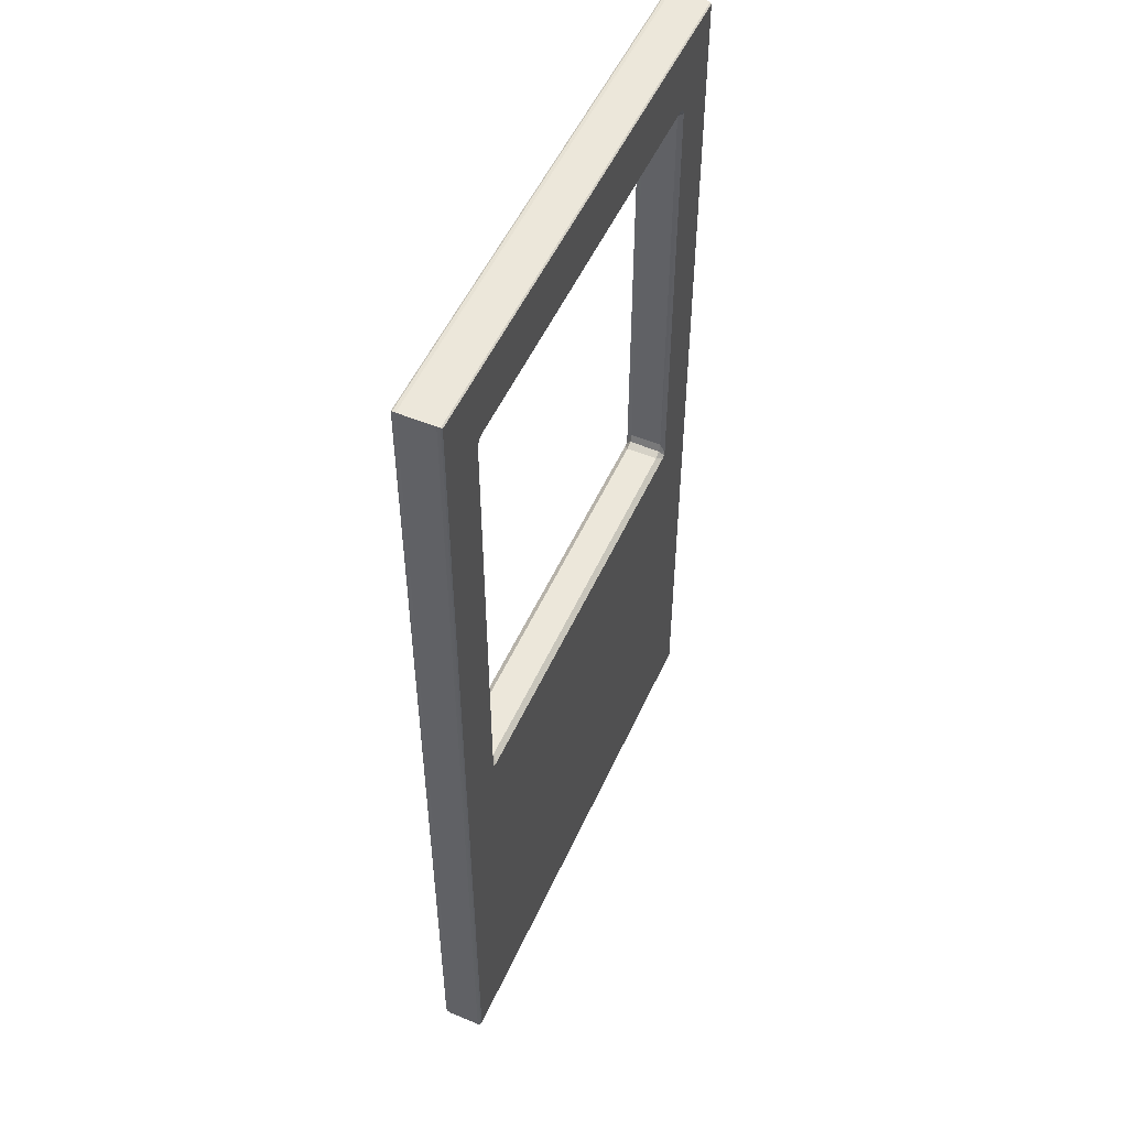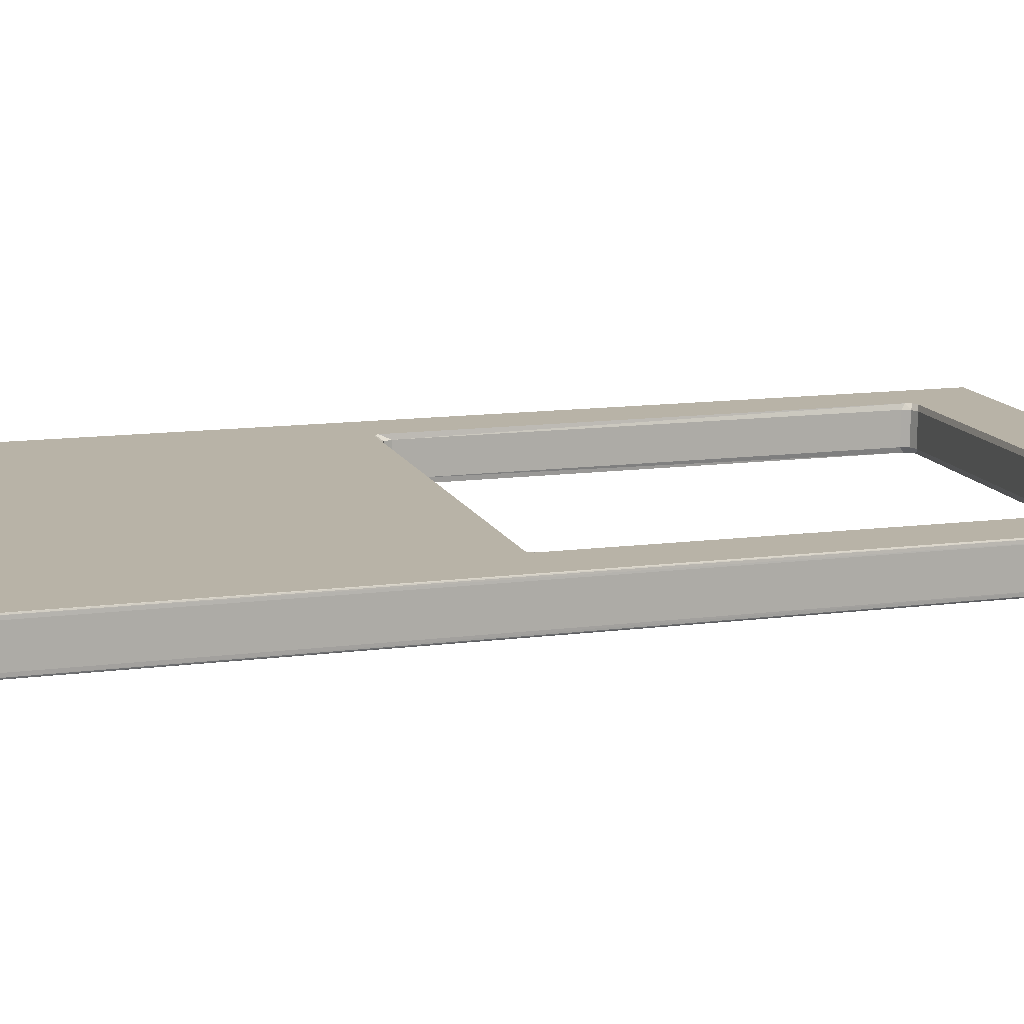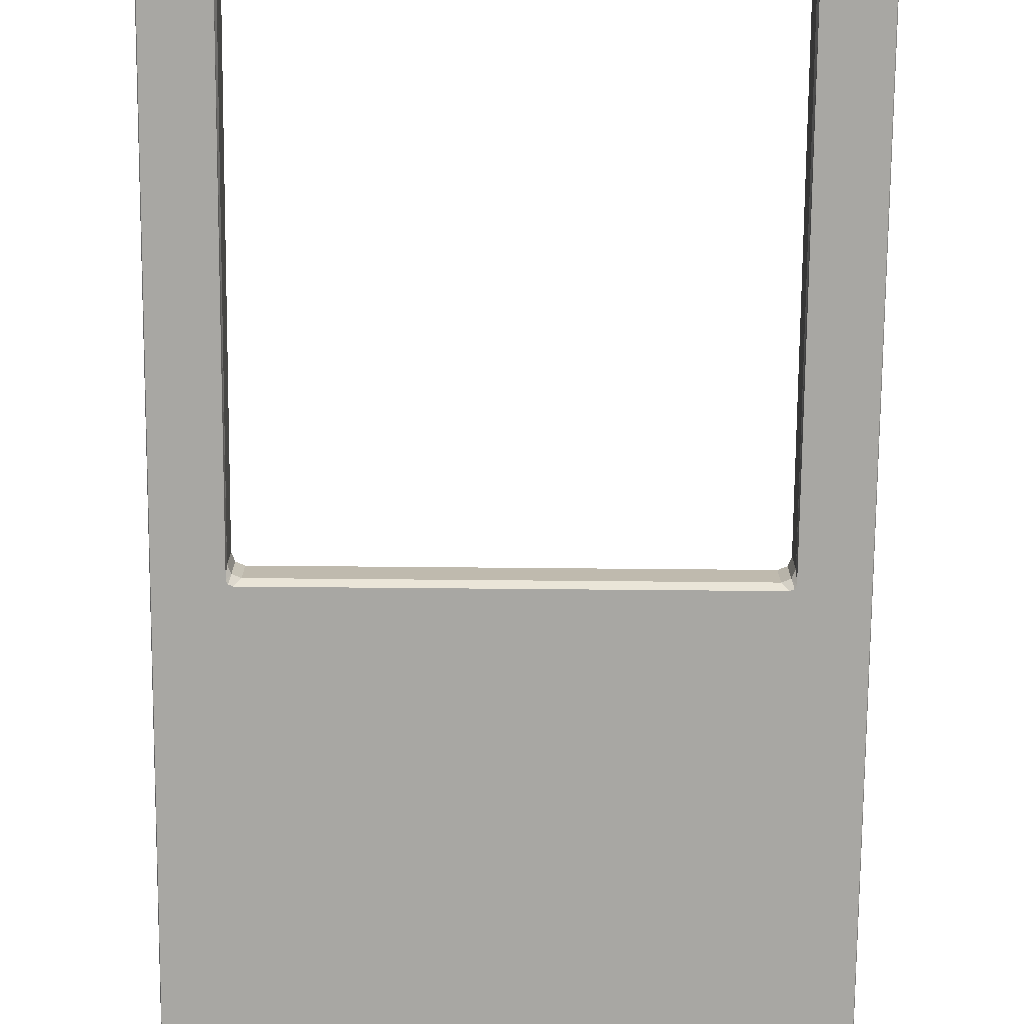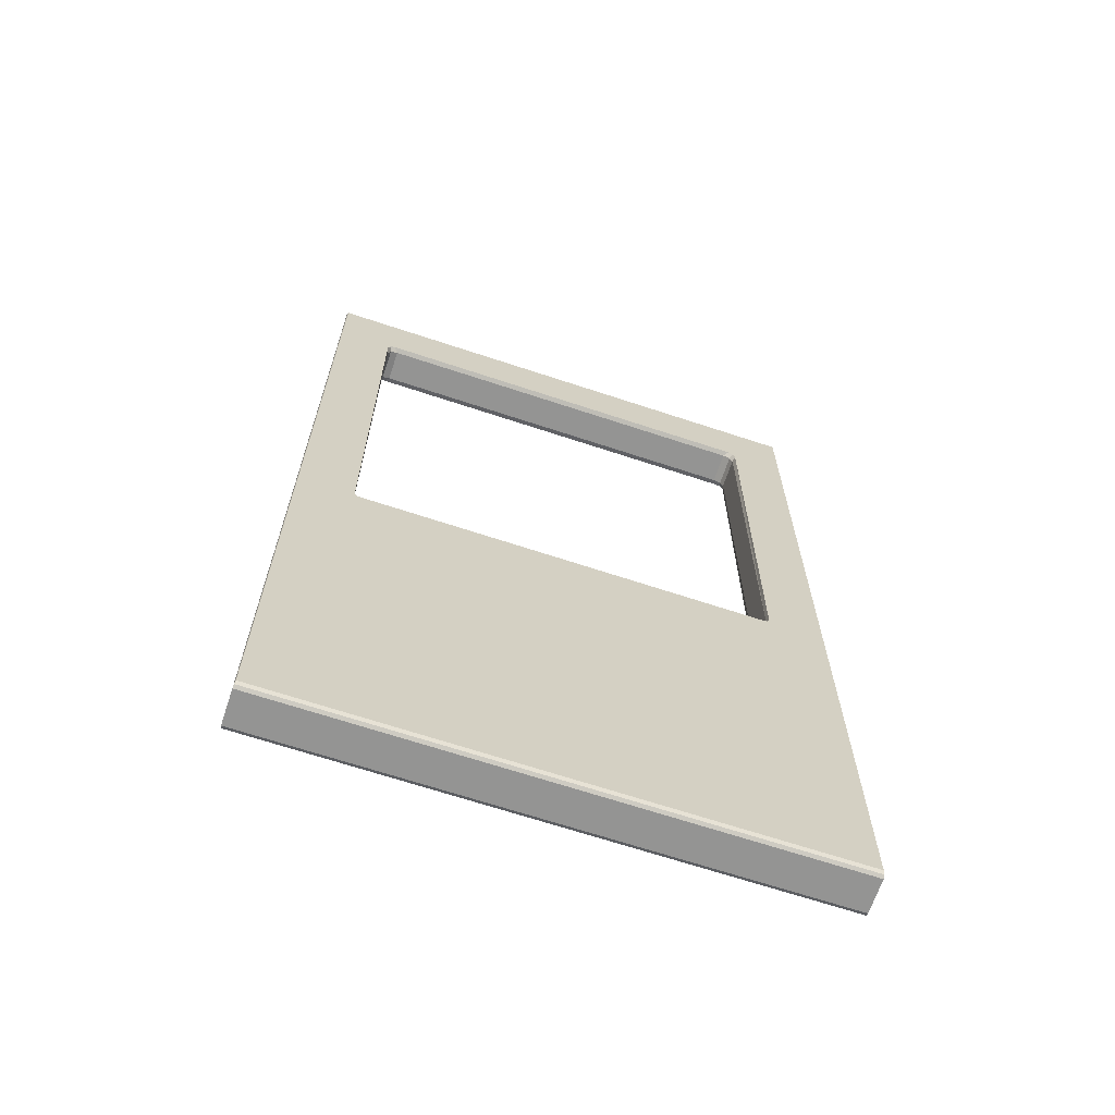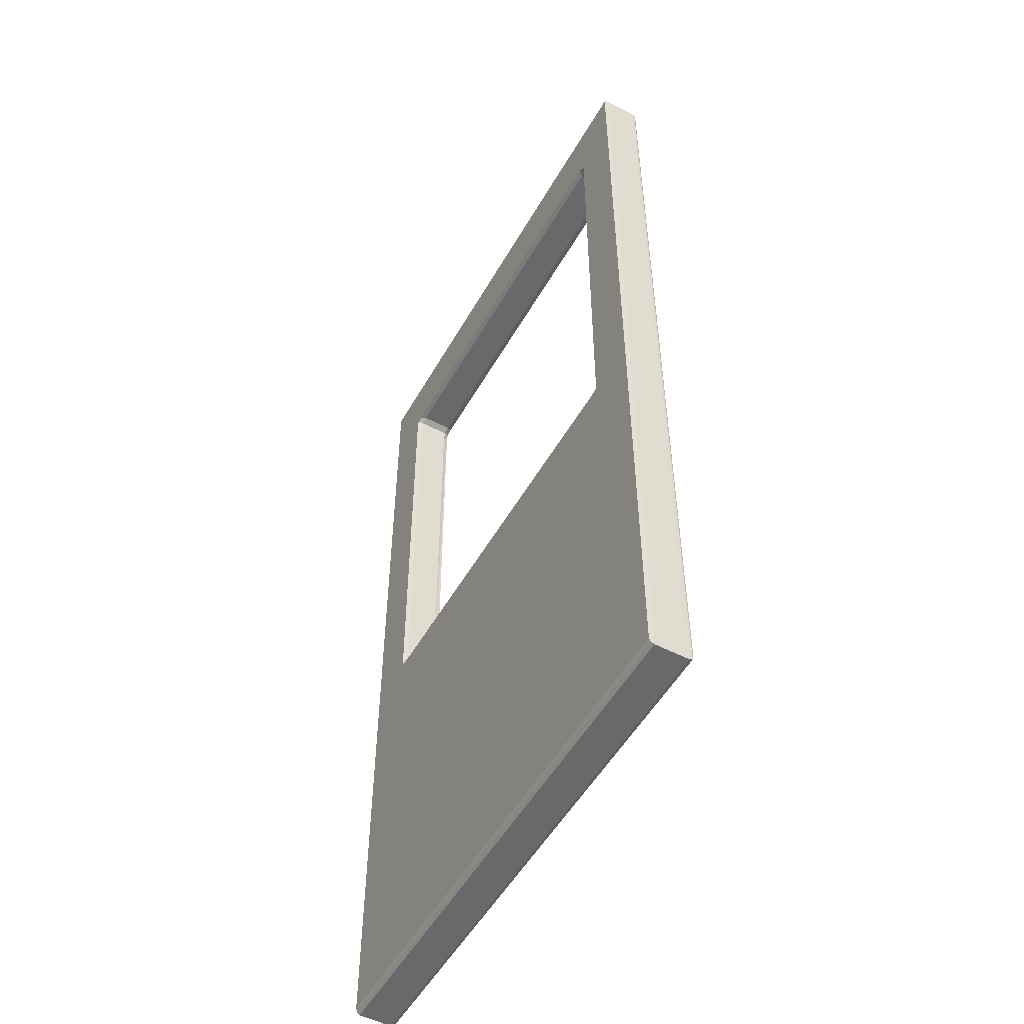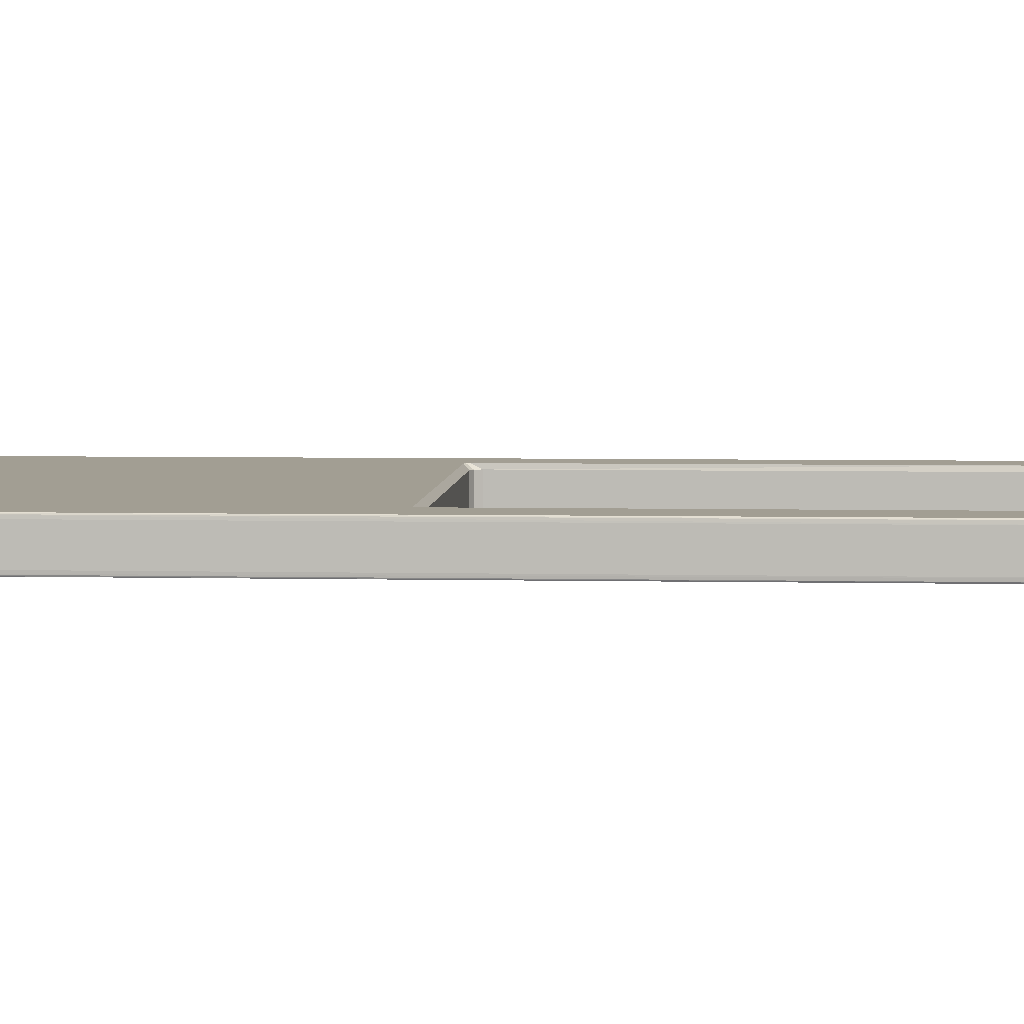
<metadata>
{"format":"obj","ext":"obj","renderer":"f3d","projection":"perspective","resolution":1024,"background":"white","views":[{"elev":52.5,"azim":-66.0,"up":"+Y"},{"elev":12.8,"azim":73.2,"up":"+Z"},{"elev":-74.4,"azim":179.5,"up":"+Z"},{"elev":-67.0,"azim":-18.4,"up":"+Y"},{"elev":-52.6,"azim":-119.1,"up":"+Y"},{"elev":5.0,"azim":93.8,"up":"+Z"}]}
</metadata>
<code>
g door1_Mesh
v -3.716 2 8.237
v -3.703 0.9494 8.237
v -2.77 2 8.237
v -2.783 0.9494 8.237
v -3.716 2 8.144
v -3.703 0.9494 8.144
v -2.77 2 8.144
v -2.783 0.9494 8.144
v -3.703 1.97 8.237
v -3.7 1.962 8.225
v -3.677 1.985 8.225
v -3.686 1.988 8.237
v -3.693 1.978 8.225
v -3.698 1.983 8.237
v -3.689 0.9613 8.237
v -3.677 0.9722 8.225
v -3.7 0.995 8.225
v -3.701 0.9721 8.237
v -3.693 0.9789 8.225
v -3.698 0.9646 8.237
v -2.8 1.988 8.237
v -2.809 1.985 8.225
v -2.786 1.962 8.225
v -2.783 1.97 8.237
v -2.793 1.978 8.225
v -2.788 1.983 8.237
v -2.785 0.9721 8.237
v -2.786 0.995 8.225
v -2.809 0.9722 8.225
v -2.797 0.9613 8.237
v -2.793 0.9789 8.225
v -2.788 0.9646 8.237
v -3.686 1.988 8.144
v -3.677 1.985 8.155
v -3.7 1.962 8.155
v -3.703 1.97 8.144
v -3.693 1.978 8.155
v -3.698 1.983 8.144
v -3.701 0.9721 8.144
v -3.7 0.995 8.155
v -3.677 0.9722 8.155
v -3.689 0.9613 8.144
v -3.693 0.9789 8.155
v -3.698 0.9646 8.144
v -2.783 1.97 8.144
v -2.786 1.962 8.155
v -2.809 1.985 8.155
v -2.8 1.988 8.144
v -2.793 1.978 8.155
v -2.788 1.983 8.144
v -2.797 0.9613 8.144
v -2.809 0.9722 8.155
v -2.786 0.995 8.155
v -2.785 0.9721 8.144
v -2.793 0.9789 8.155
v -2.788 0.9646 8.144
v -2.664 0.01941 8.237
v -2.662 0.006441 8.227
v -2.663 0.01024 8.234
v -2.662 2.146 8.227
v -2.664 2.143 8.237
v -2.663 2.145 8.234
v -3.822 2.143 8.237
v -3.824 2.146 8.227
v -3.823 2.145 8.234
v -3.824 0.006441 8.227
v -3.822 0.01941 8.237
v -3.824 0.01024 8.234
v -3.824 2.146 8.154
v -3.822 2.143 8.144
v -3.823 2.145 8.147
v -3.822 0.01941 8.144
v -3.824 0.006441 8.154
v -3.824 0.01024 8.147
v -2.664 2.143 8.144
v -2.662 2.146 8.154
v -2.663 2.145 8.147
v -2.662 0.006441 8.154
v -2.664 0.01941 8.144
v -2.663 0.01024 8.147
g door1_Material.005
f 67 57 4
f 39 44 6
f 58 73 78
f 38 36 5
f 50 48 7
f 45 50 7
f 3 63 12
f 27 32 4
f 60 69 64
f 6 79 72
f 37 11 13
f 15 20 2
f 40 19 43
f 35 13 10
f 22 34 47
f 21 26 3
f 43 16 41
f 25 47 49
f 23 53 28
f 33 38 5
f 48 5 75
f 44 42 6
f 51 56 8
f 56 54 8
f 55 28 53
f 14 12 1
f 26 24 3
f 17 35 10
f 32 30 4
f 23 49 46
f 20 18 2
f 52 31 55
f 64 73 66
f 13 9 10
f 13 12 14
f 19 15 16
f 19 18 20
f 25 21 22
f 25 24 26
f 31 27 28
f 31 30 32
f 37 33 34
f 37 36 38
f 43 39 40
f 43 42 44
f 49 45 46
f 49 48 50
f 55 51 52
f 55 54 56
f 9 17 10
f 36 40 39
f 22 12 11
f 48 34 33
f 30 16 15
f 51 41 52
f 24 28 27
f 45 53 46
f 9 14 1
f 64 68 65
f 65 67 63
f 57 62 61
f 59 60 62
f 57 68 59
f 68 58 59
f 61 65 63
f 65 60 64
f 72 71 70
f 74 69 71
f 76 80 77
f 77 79 75
f 78 74 80
f 74 79 80
f 69 77 71
f 71 75 70
f 58 76 60
f 29 41 16
f 30 15 2
f 2 18 9
f 9 1 63
f 57 61 3
f 3 24 27
f 4 30 2
f 3 27 4
f 9 63 67
f 2 9 67
f 57 3 4
f 4 2 67
f 58 66 73
f 12 21 3
f 3 61 63
f 63 1 12
f 60 76 69
f 6 42 51
f 8 54 45
f 6 51 8
f 36 39 6
f 70 5 36
f 7 75 79
f 8 45 7
f 70 36 6
f 8 7 79
f 72 70 6
f 6 8 79
f 37 34 11
f 40 17 19
f 35 37 13
f 22 11 34
f 43 19 16
f 25 22 47
f 23 46 53
f 75 7 48
f 48 33 5
f 5 70 75
f 55 31 28
f 17 40 35
f 23 25 49
f 52 29 31
f 64 69 73
f 13 14 9
f 13 11 12
f 19 20 15
f 19 17 18
f 25 26 21
f 25 23 24
f 31 32 27
f 31 29 30
f 37 38 33
f 37 35 36
f 43 44 39
f 43 41 42
f 49 50 45
f 49 47 48
f 55 56 51
f 55 53 54
f 9 18 17
f 36 35 40
f 22 21 12
f 48 47 34
f 30 29 16
f 51 42 41
f 24 23 28
f 45 54 53
f 64 66 68
f 65 68 67
f 57 59 62
f 59 58 60
f 57 67 68
f 68 66 58
f 61 62 65
f 65 62 60
f 72 74 71
f 74 73 69
f 76 78 80
f 77 80 79
f 78 73 74
f 74 72 79
f 69 76 77
f 71 77 75
f 58 78 76
f 29 52 41

</code>
